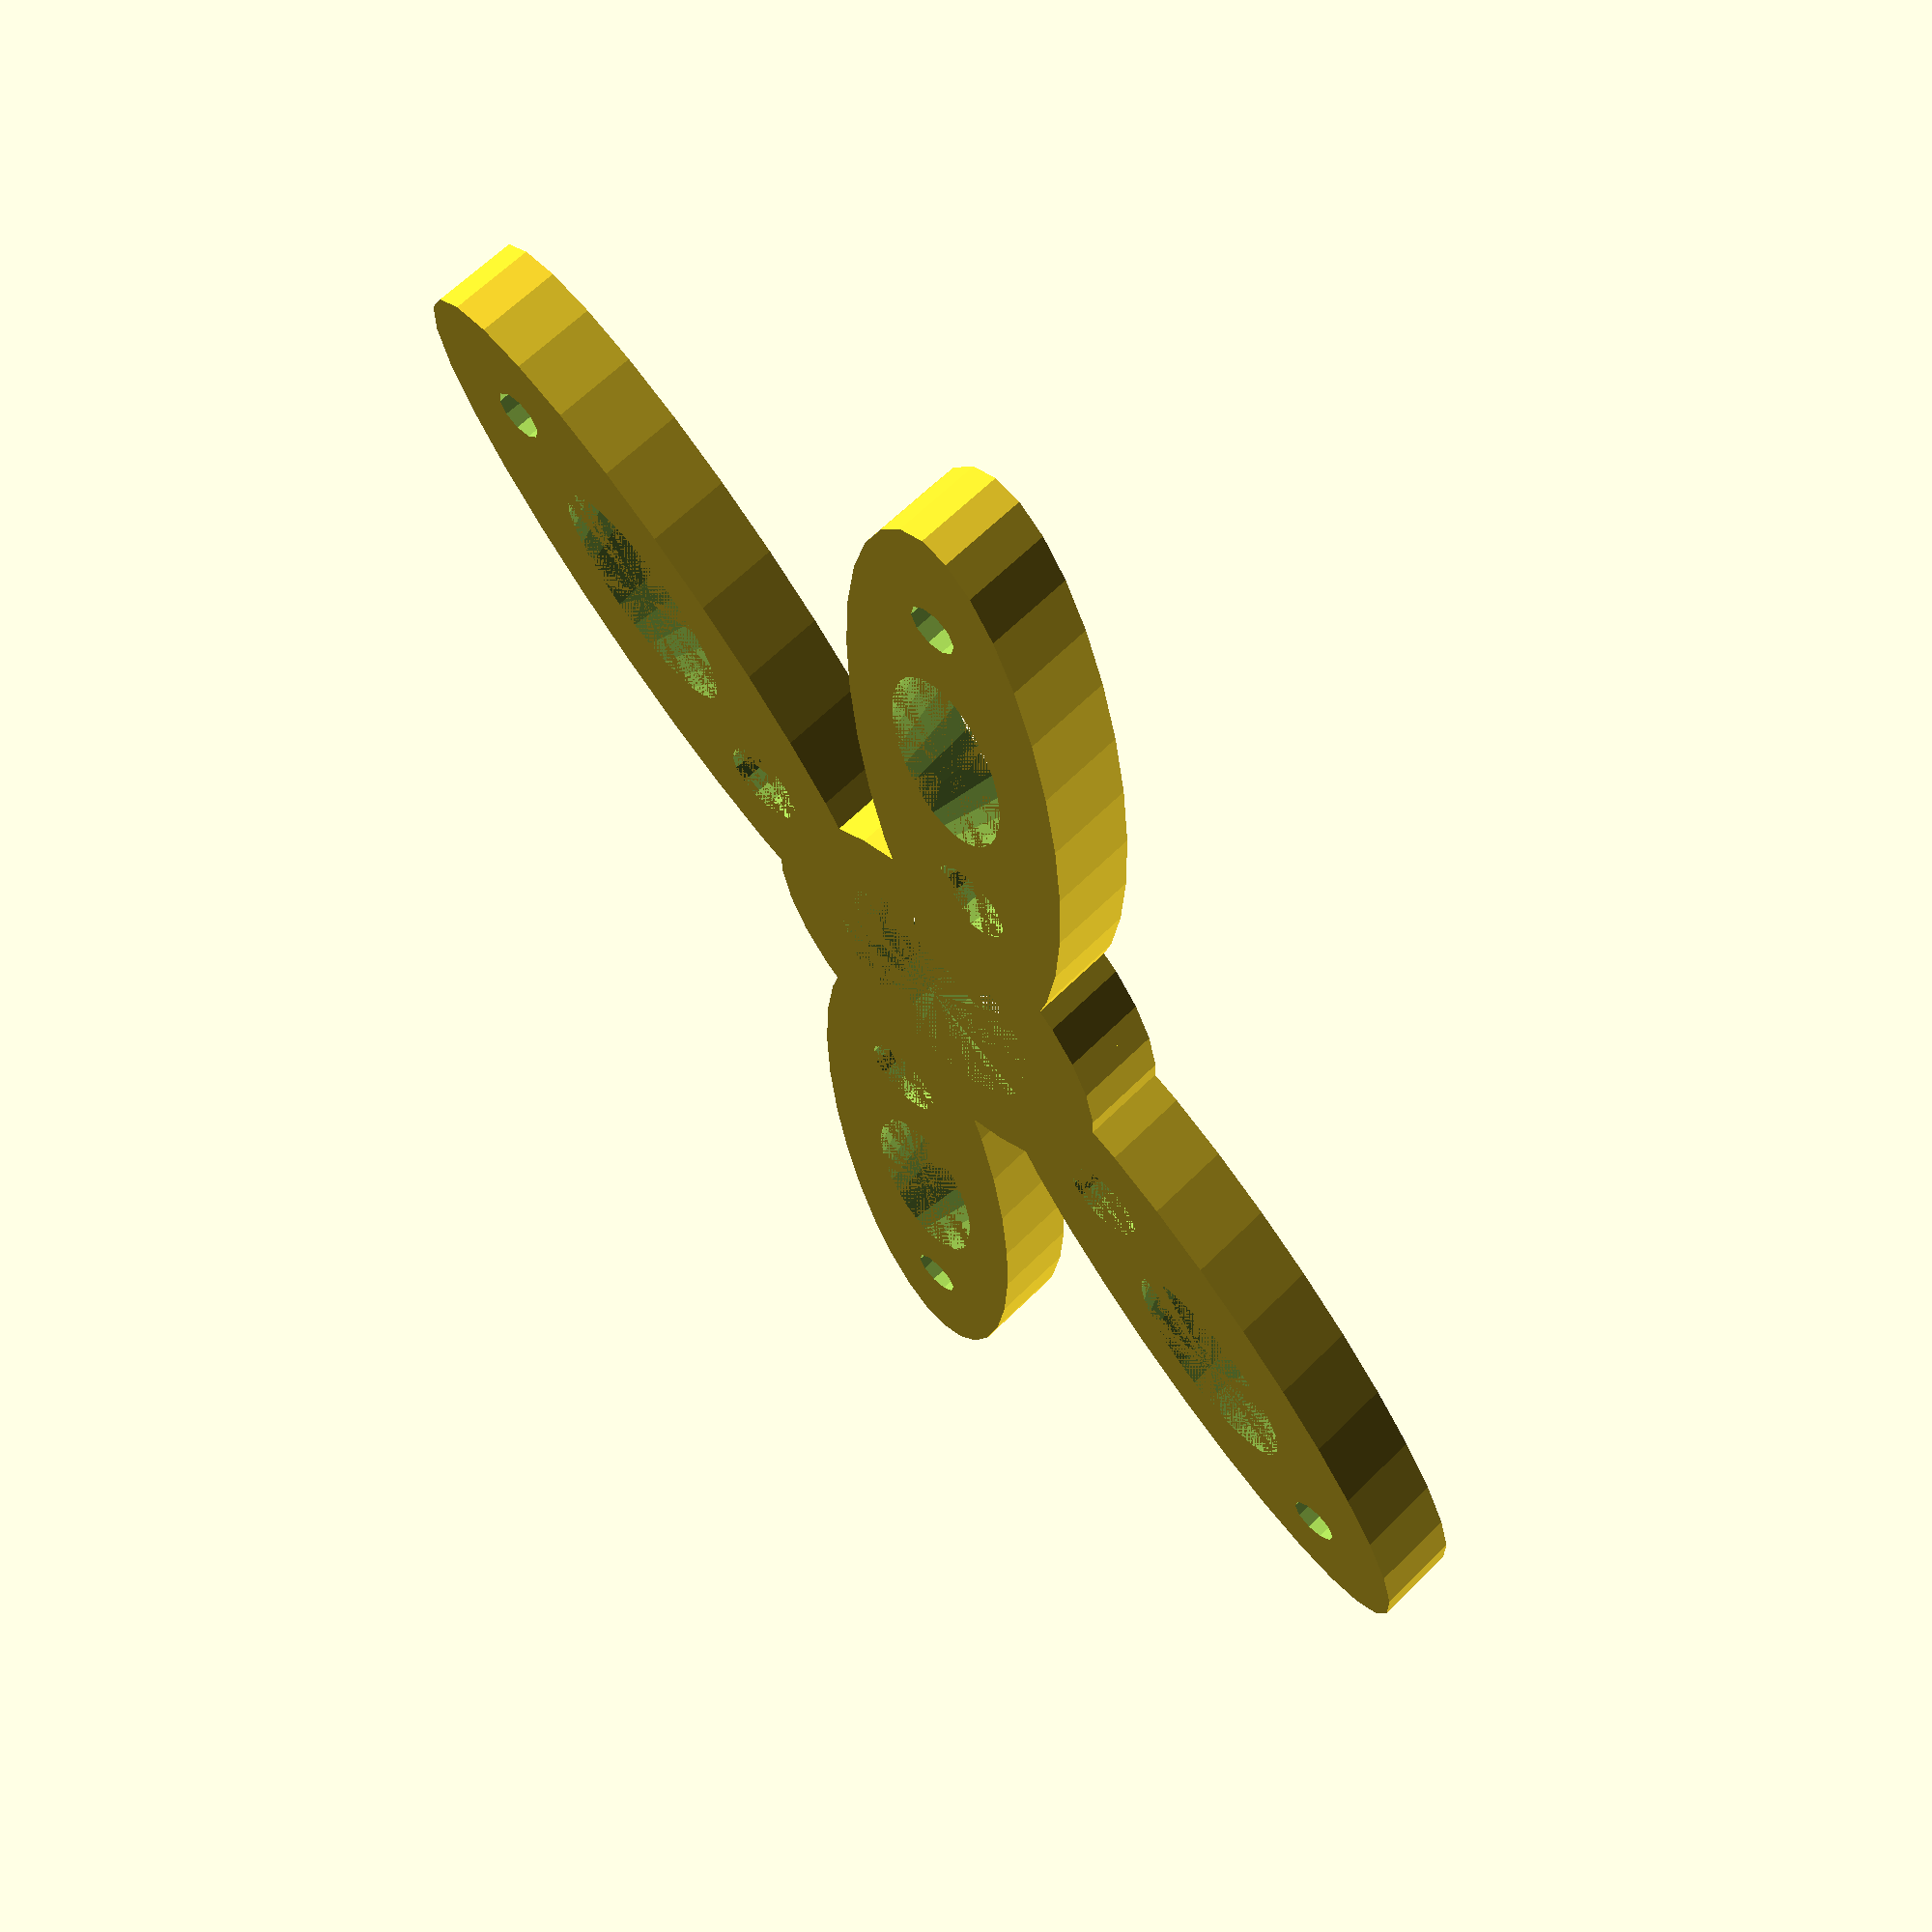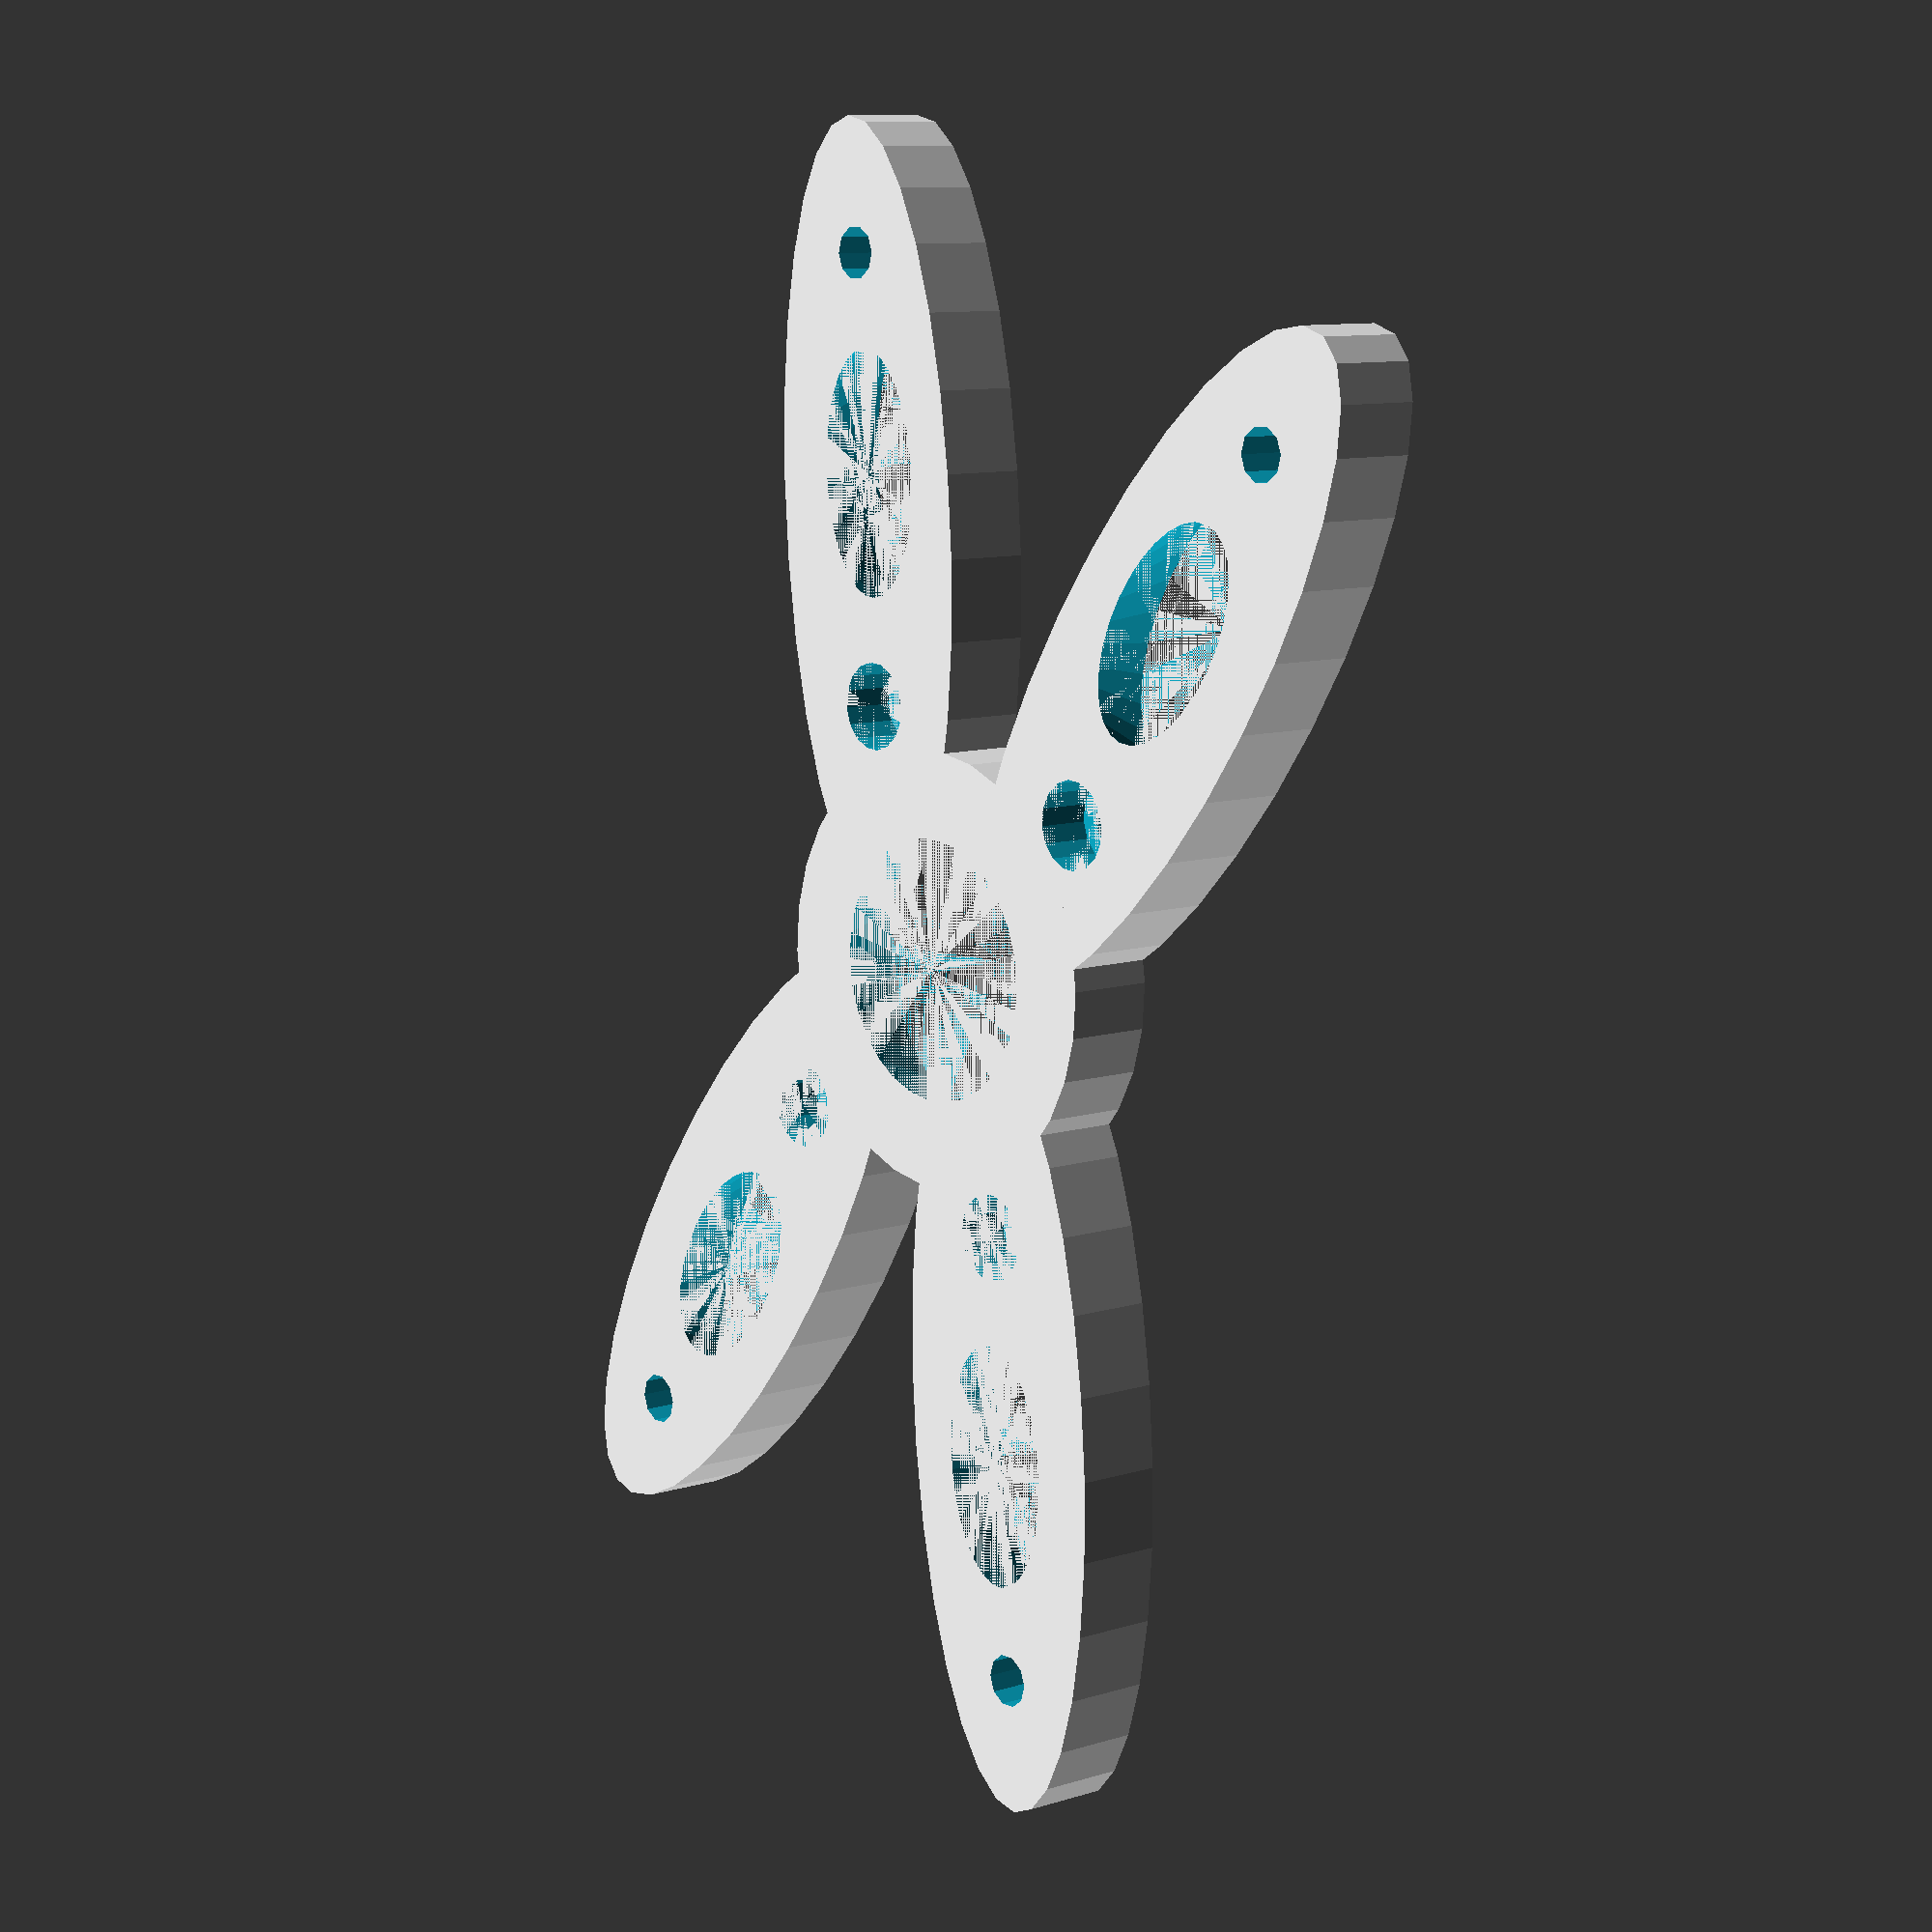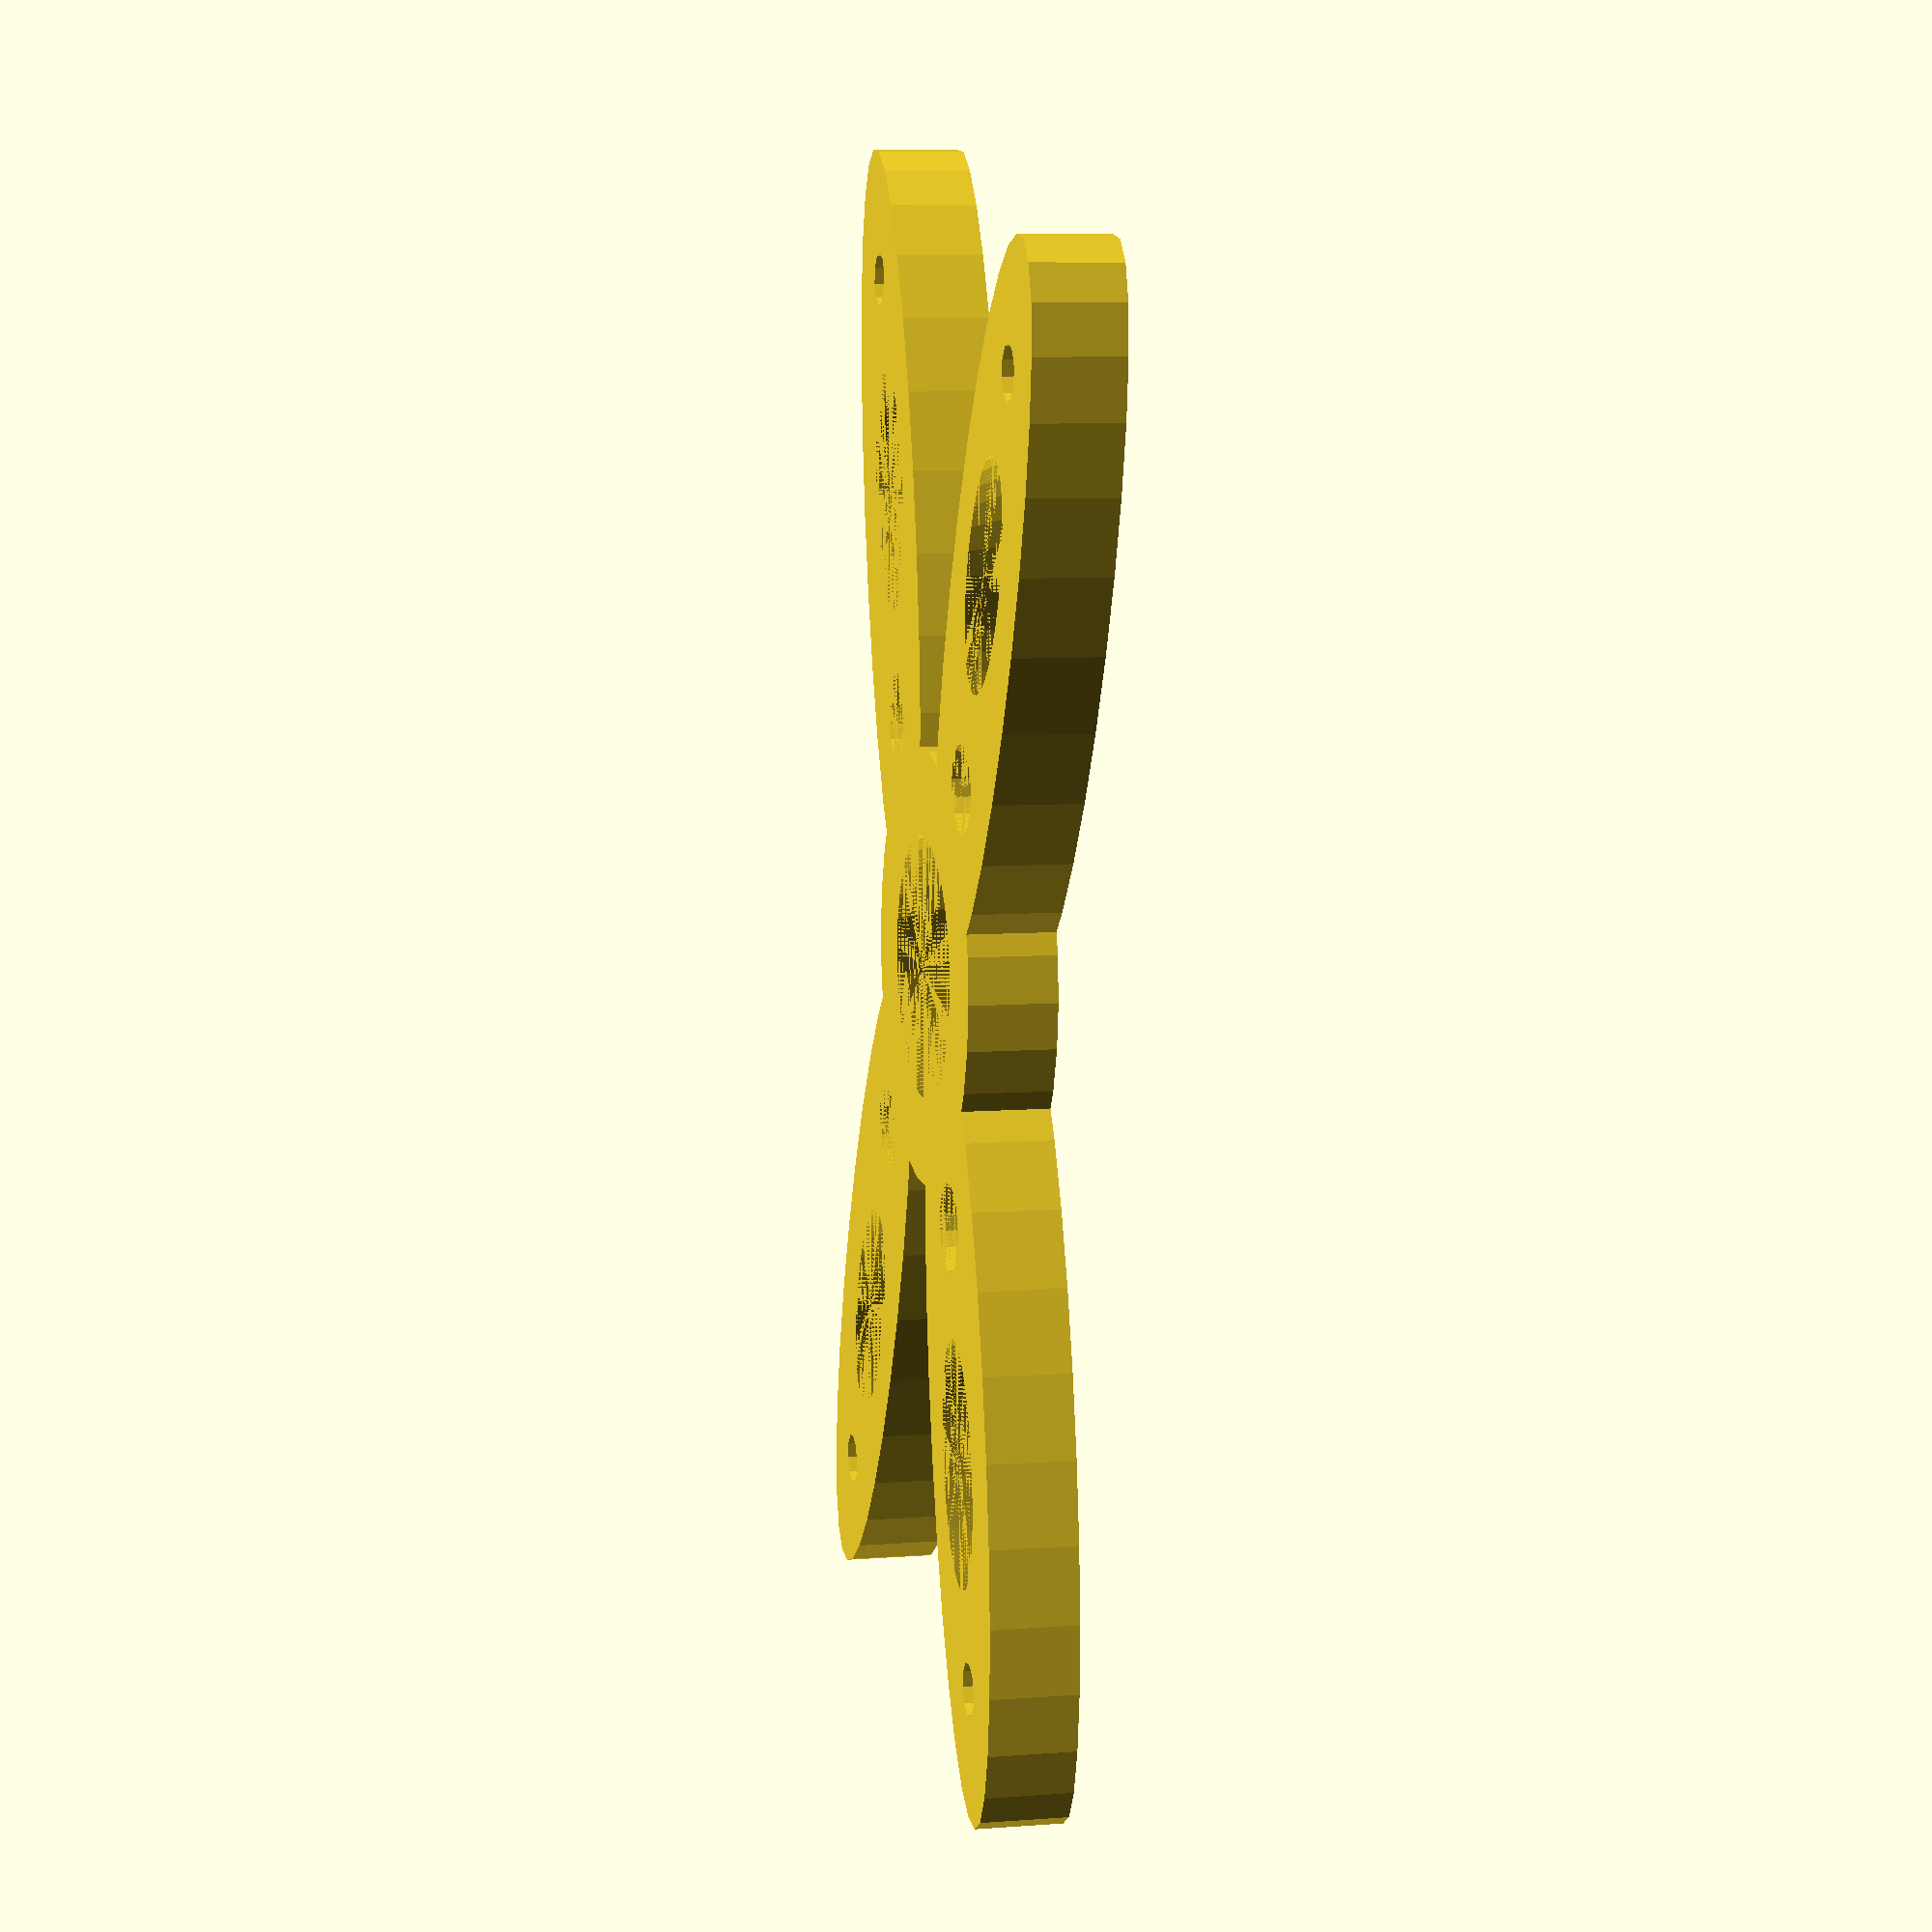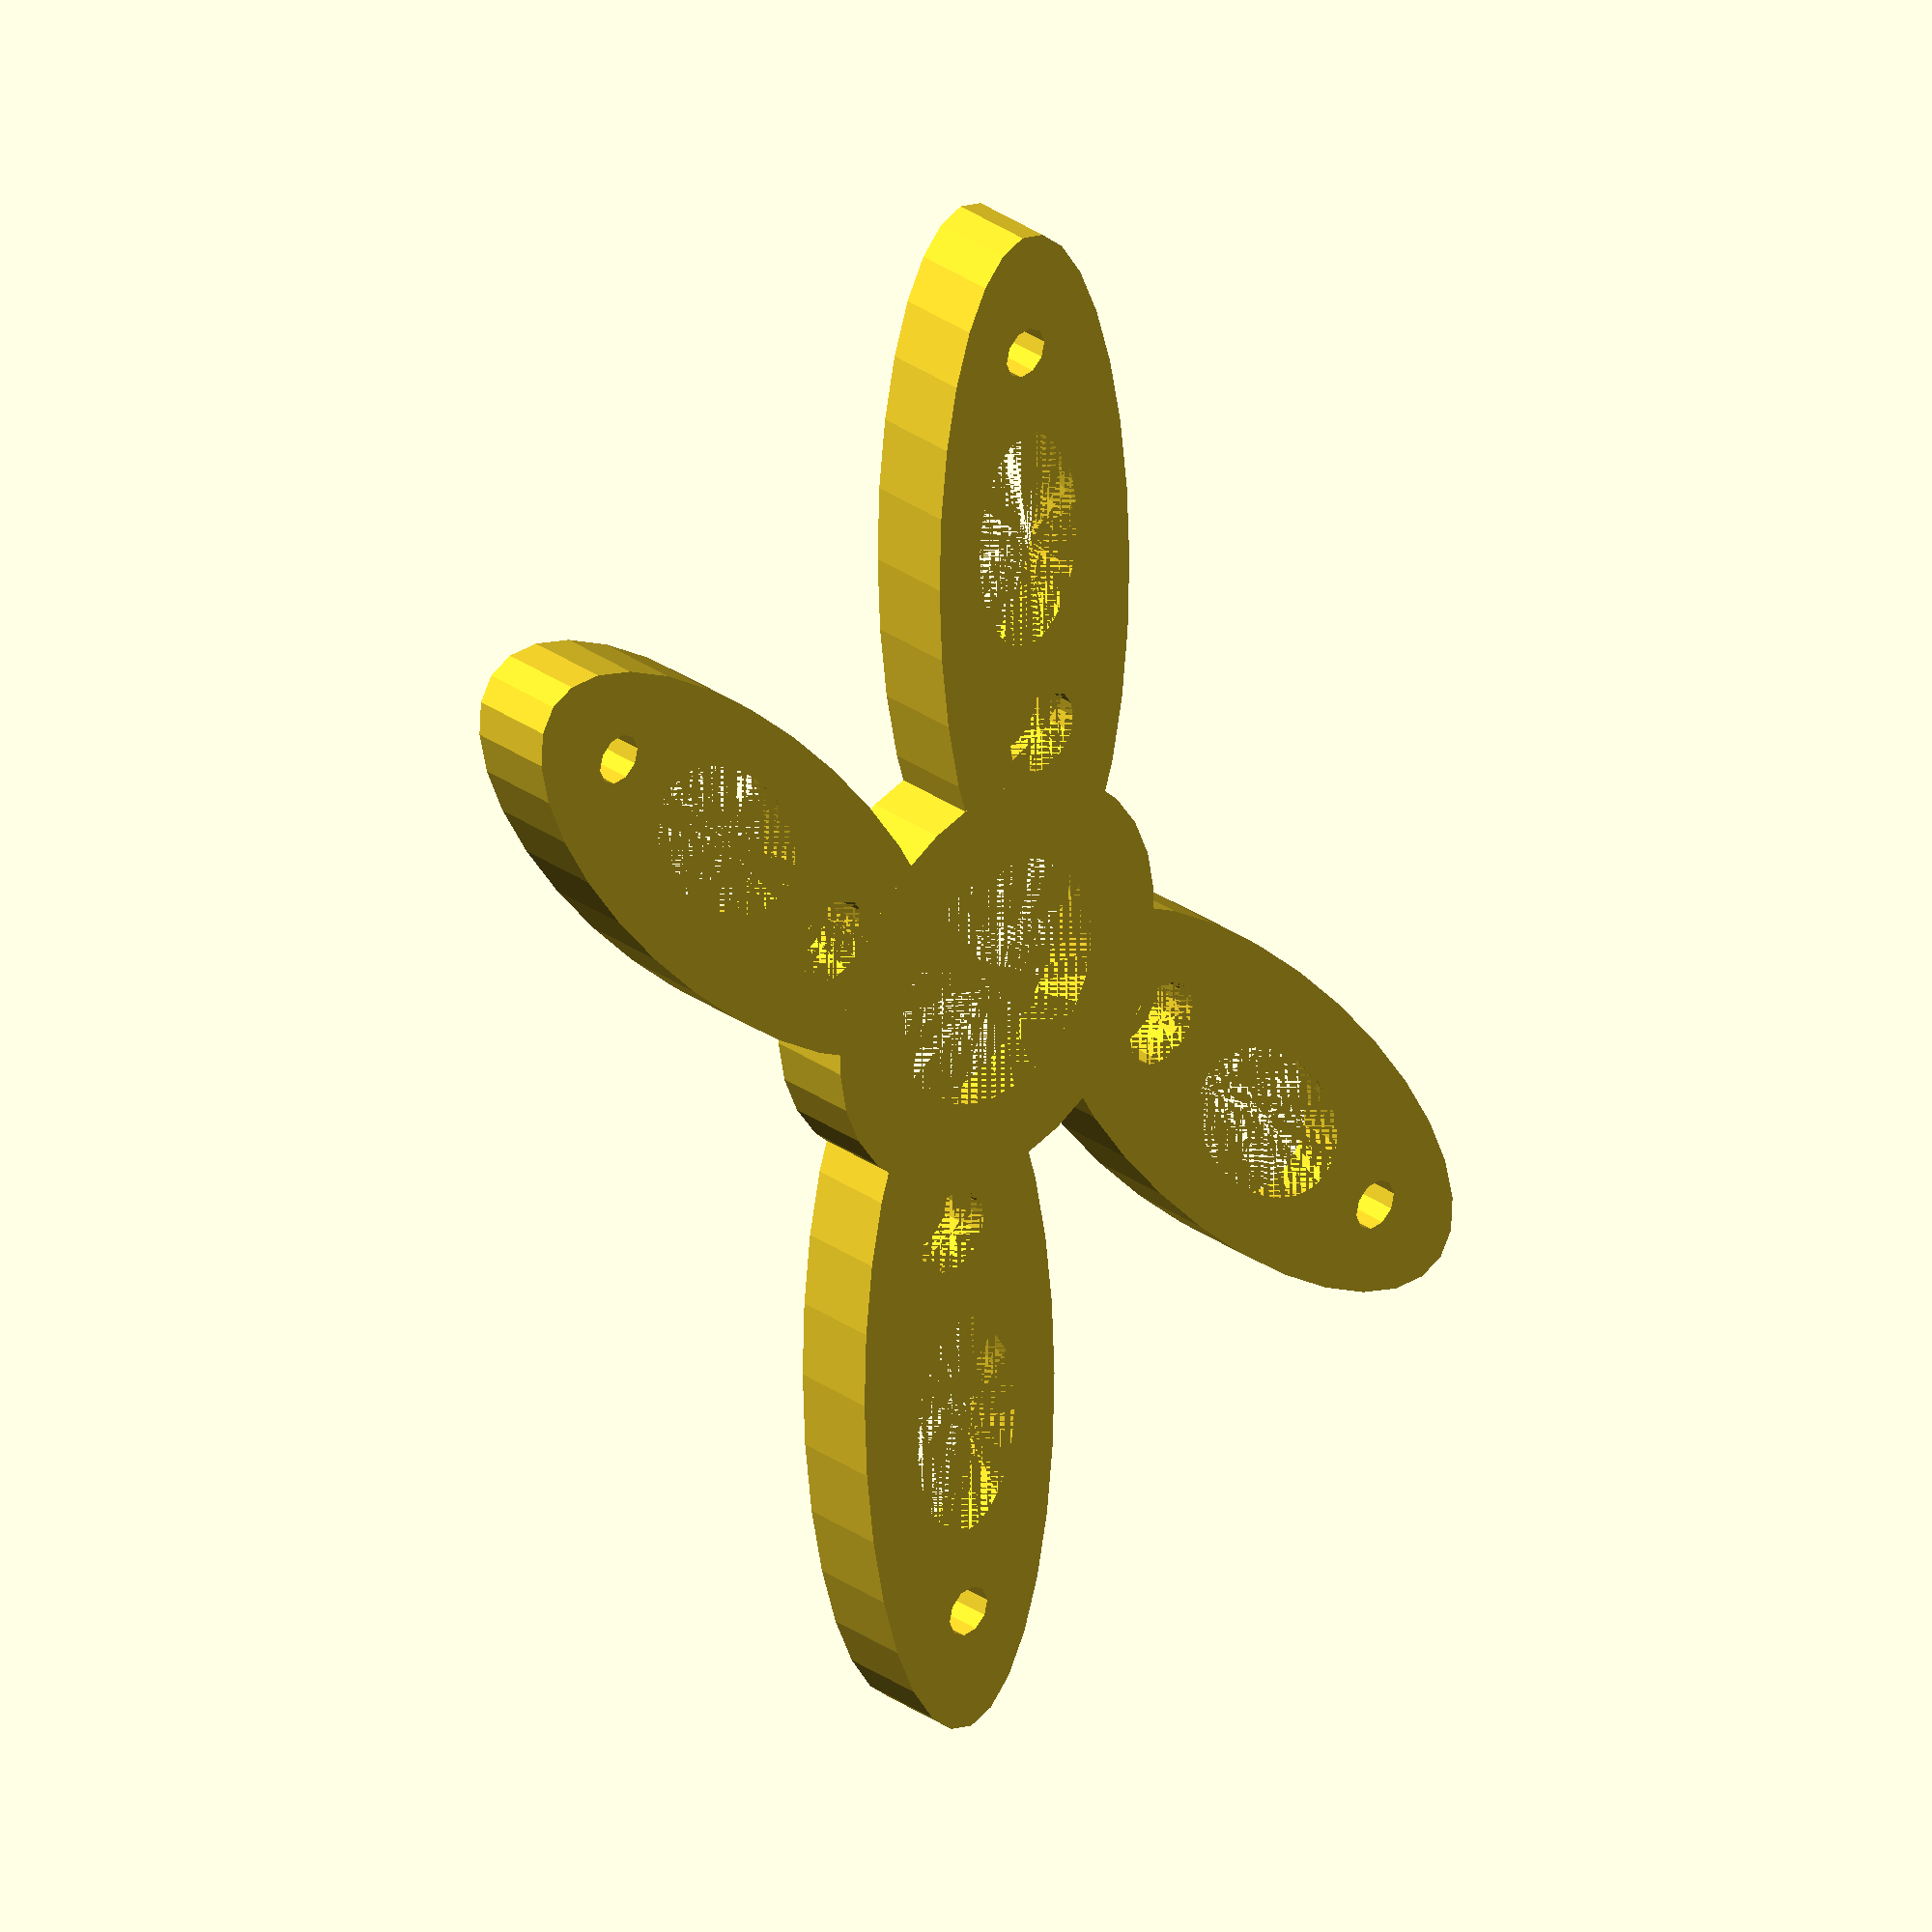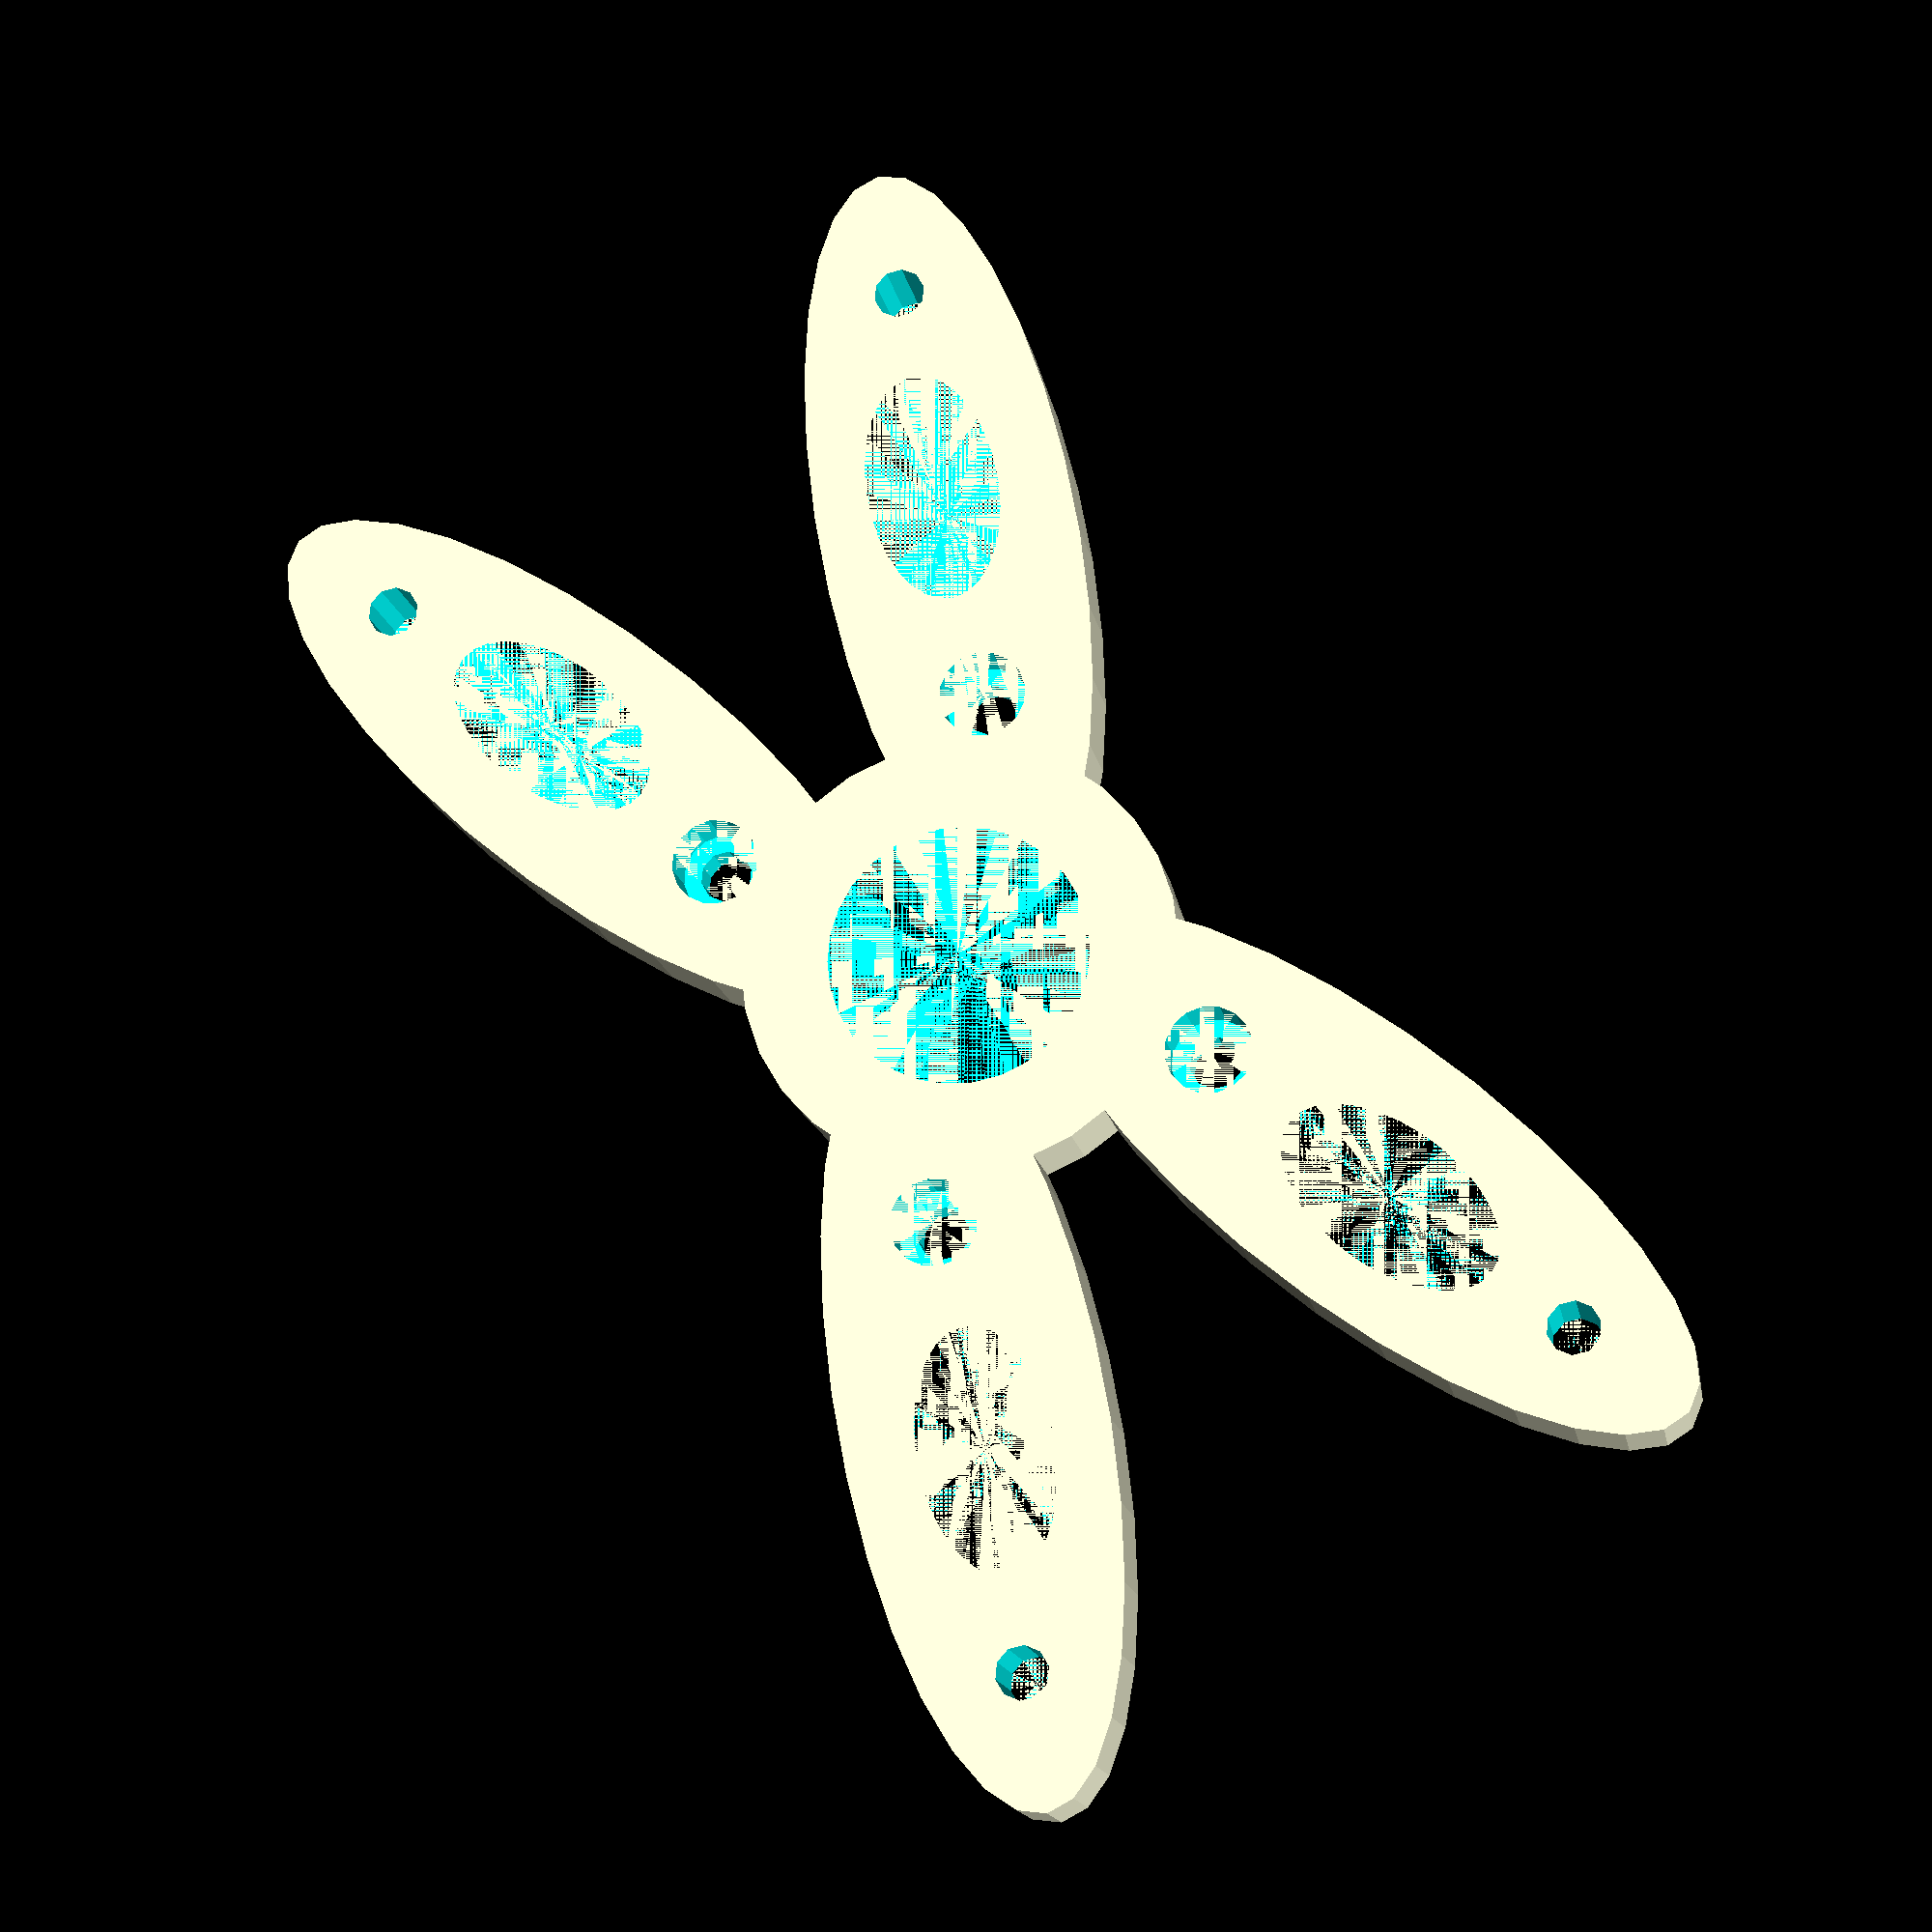
<openscad>
g_thick = 10;

plate_mount();

module plate_mount(){

union(){
mirror([1,0,0]) plate_half();
plate_half();
}//end union
}//end part

module plate_half(){
//subtract the bolt holes
difference(){
body();
translate([73,17,0]) cylinder(r=3,h=g_thick+1);
translate([73,87,0]) cylinder(r=3,h=g_thick+1);
translate([25,34,0]) m6_bolt();
translate([25,70,0]) m6_bolt();
//cut out some from the middle for weight
translate([0,52,0]) cylinder(r1=20,r2=15,h=g_thick);
}//end diff

}//end part


module body(){
intersection(){
cube([90,104,g_thick]);

union(){
difference(){
translate([45,77,0]) rotate([0,0,20]) scale([3,1,1]) cylinder(r=15,h=g_thick);
translate([50,78,0]) rotate([0,0,20]) scale([2,1.1,1]) cylinder(r1=10,r2=7,h=g_thick);
}
difference(){
translate([45,27,0]) rotate([0,0,-20]) scale([3,1,1]) cylinder(r=15,h=g_thick);
translate([50,26,0]) rotate([0,0,-20]) scale([2,1.1,1]) cylinder(r1=10,r2=7,h=g_thick);
}
translate([0,52,0]) cylinder(r=25,h=g_thick);

}//end union
}//end intersection
}//end body


module m6_bolt(){
union(){
translate([0,0,-1]) cylinder(r=3,h=11);
translate([0,0,4]) cylinder(r=5,h=6);
}
}
</openscad>
<views>
elev=116.6 azim=64.6 roll=135.2 proj=p view=wireframe
elev=350.4 azim=106.0 roll=50.8 proj=p view=solid
elev=351.9 azim=97.7 roll=78.1 proj=p view=solid
elev=329.5 azim=67.6 roll=315.4 proj=o view=wireframe
elev=15.5 azim=239.4 roll=10.2 proj=p view=solid
</views>
